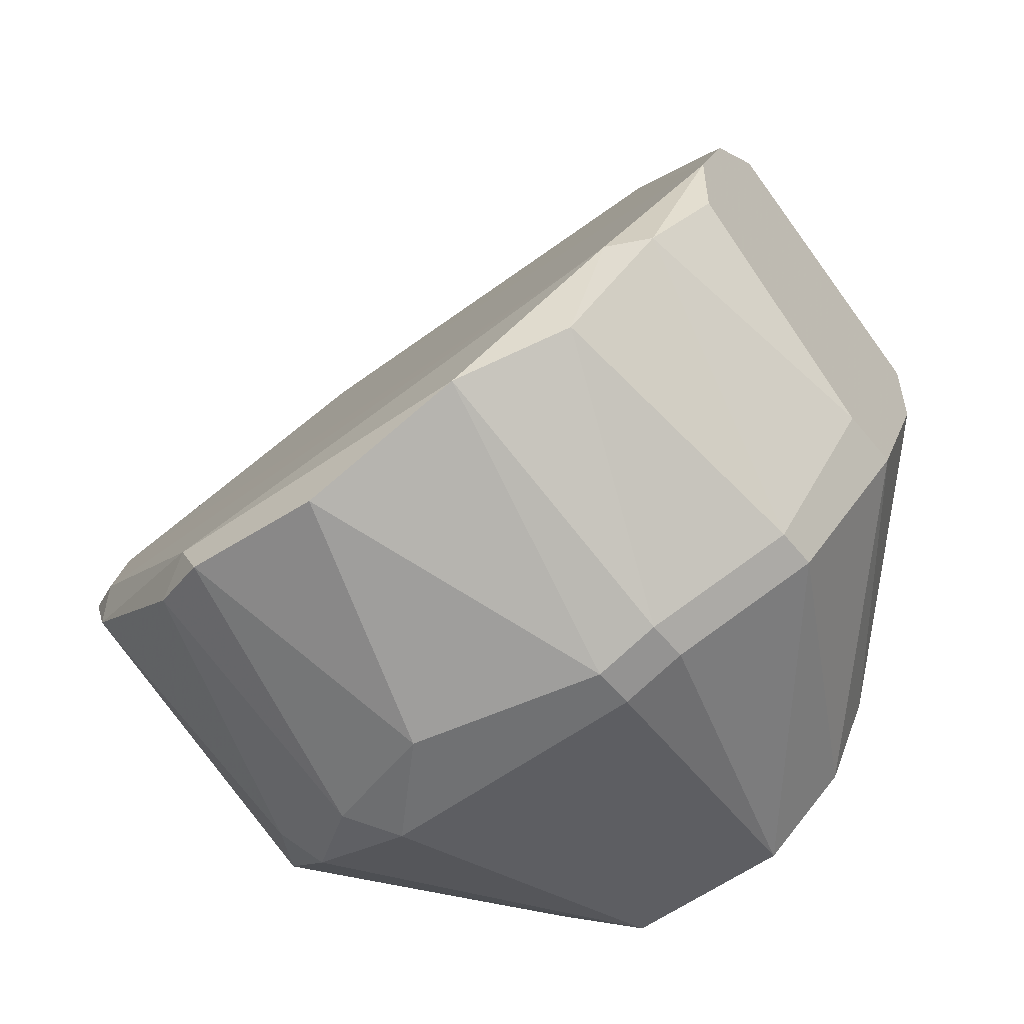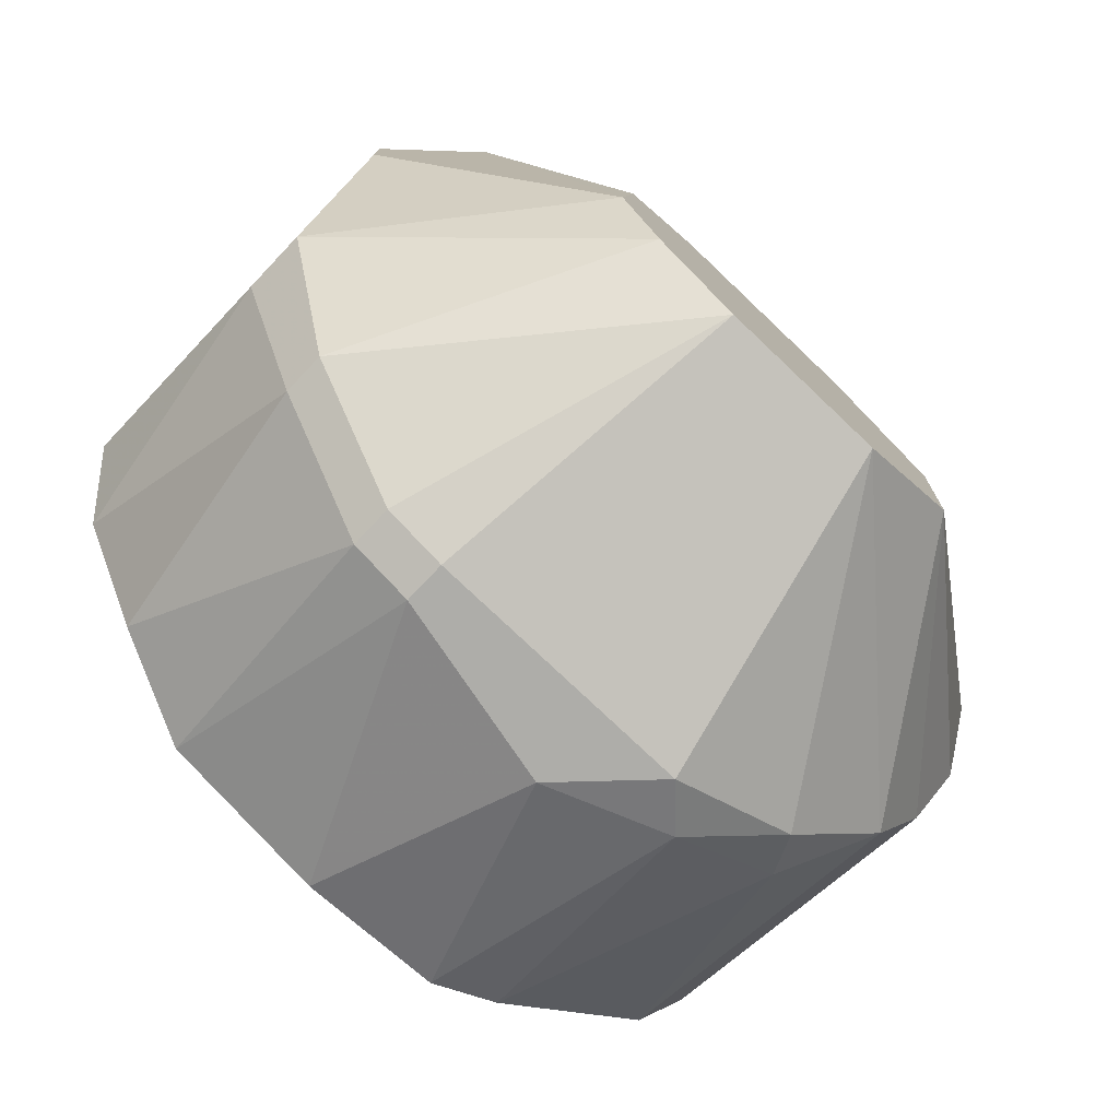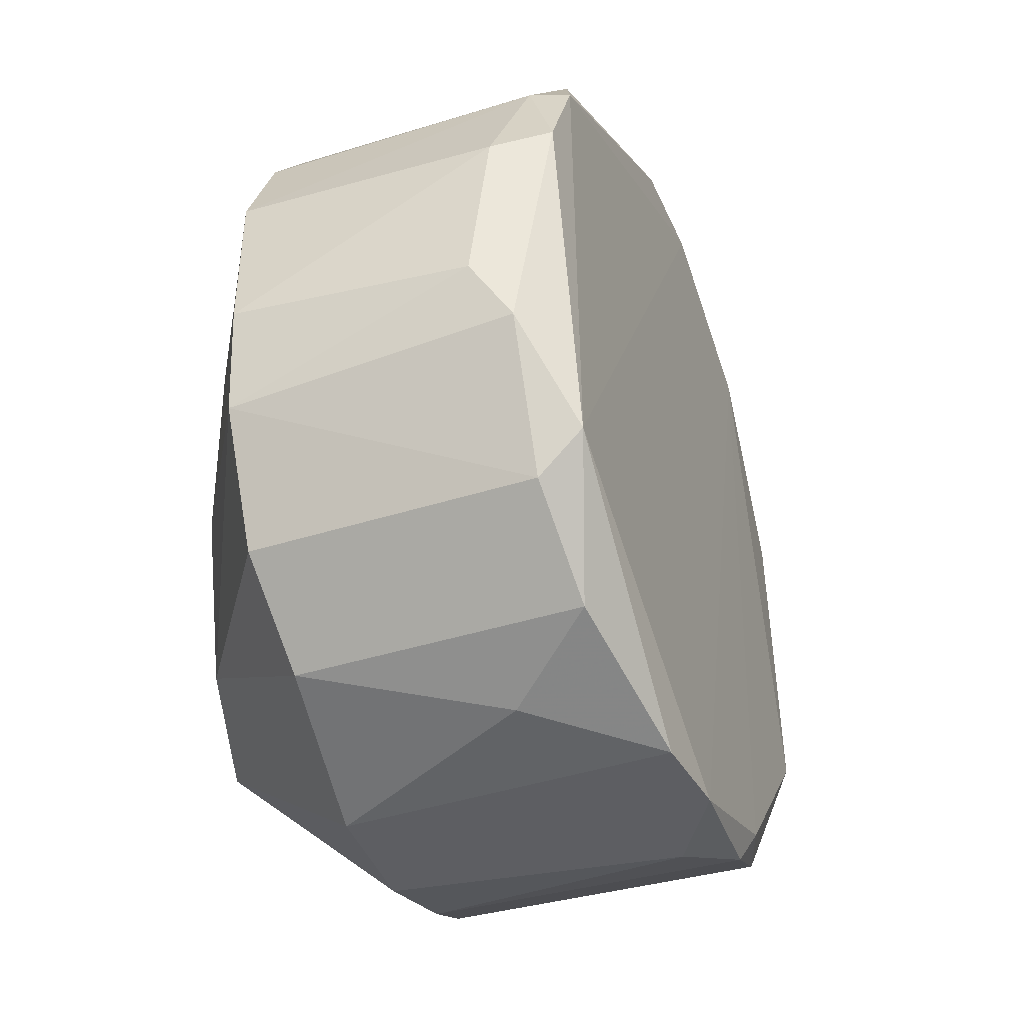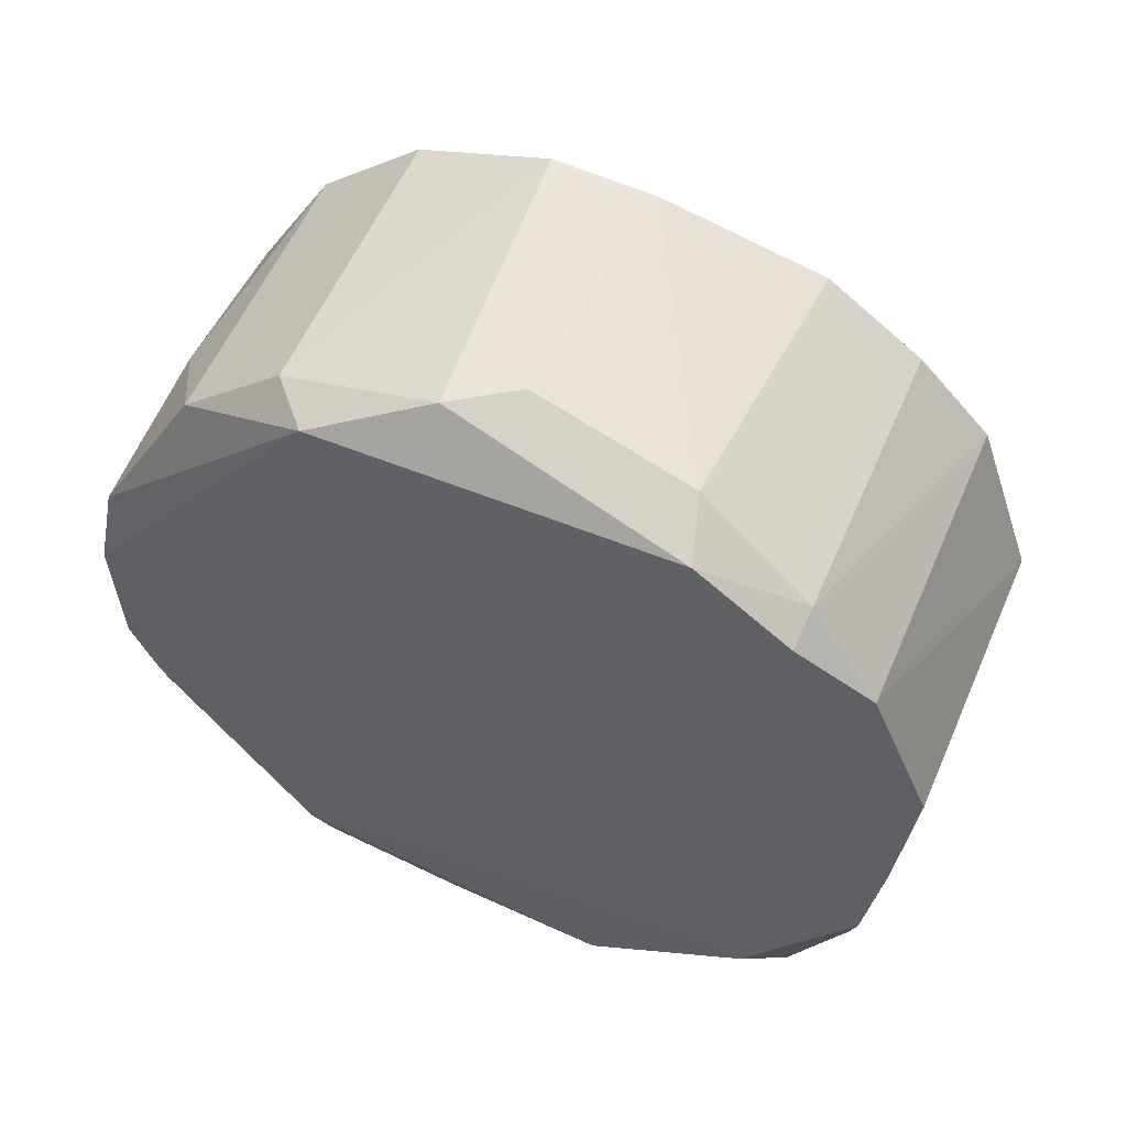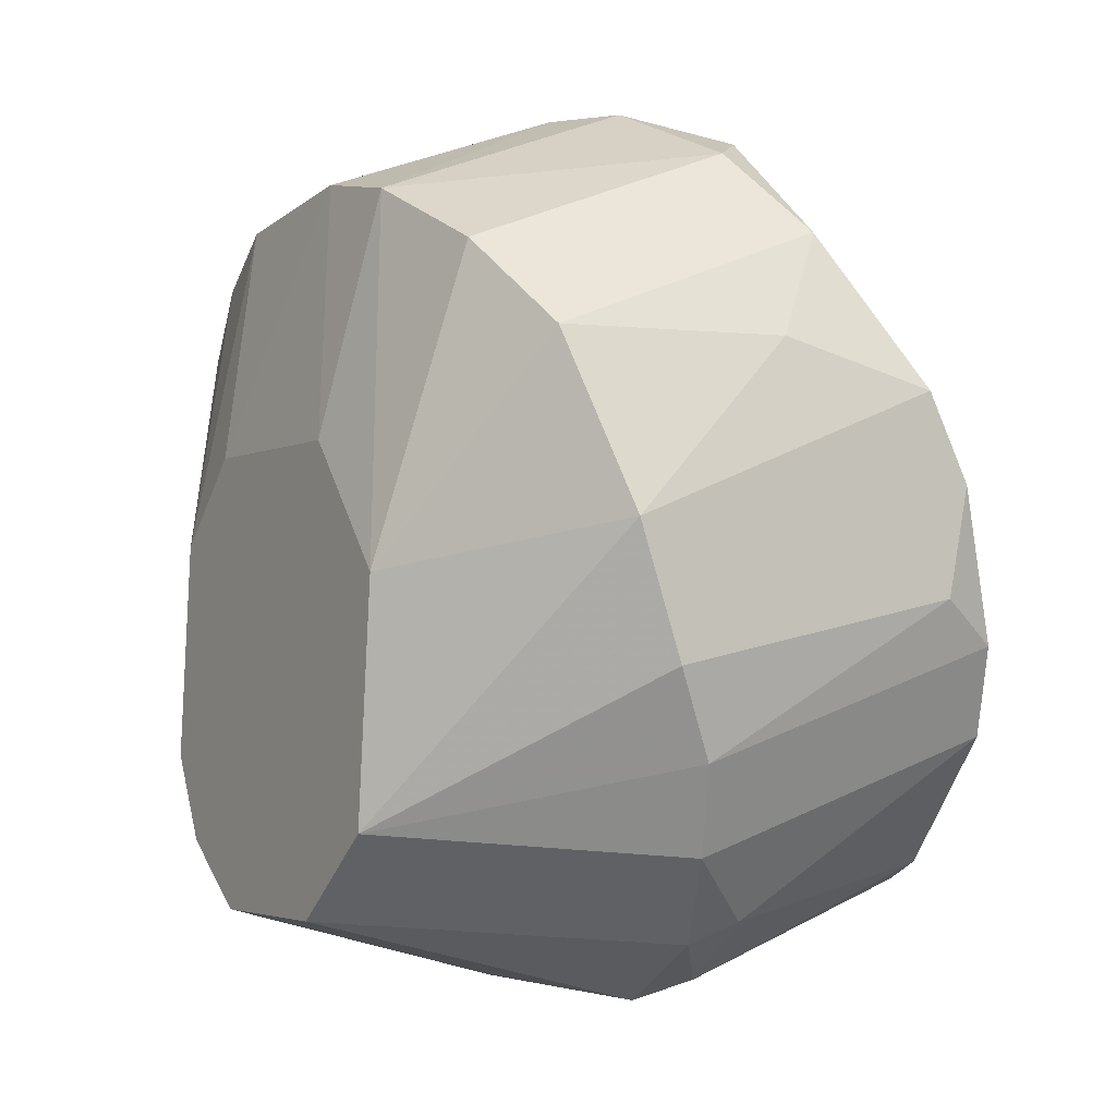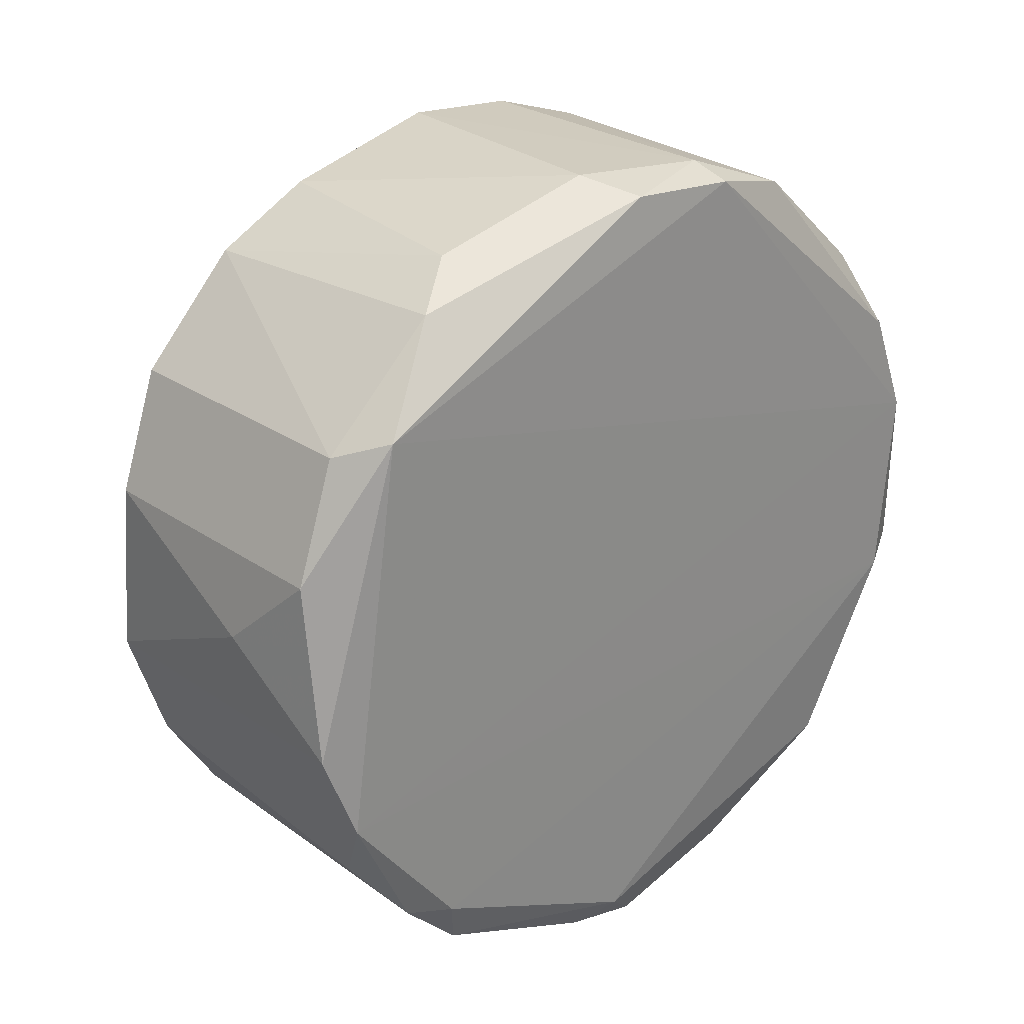
<metadata>
{"format":"obj","ext":"obj","renderer":"f3d","projection":"perspective","resolution":1024,"background":"white","views":[{"elev":-55.1,"azim":-51.8,"up":"+Z"},{"elev":-77.1,"azim":46.5,"up":"+Z"},{"elev":50.5,"azim":179.4,"up":"+Z"},{"elev":78.1,"azim":-65.5,"up":"+Z"},{"elev":-3.3,"azim":148.7,"up":"+Z"},{"elev":54.4,"azim":-135.6,"up":"+Z"}]}
</metadata>
<code>
v -0.02046 0.006098 0.02599
v -0.02046 0.02178 -0.007114
v -0.02046 -0.006101 0.000732
v -0.01959 -0.002615 -0.00537
v -0.01959 0.01306 0.02599
v -0.008261 0.006098 0.01205
v -0.008261 0.001741 -0.000143
v -0.008261 0.01916 0.006829
v -0.008261 0.01481 0.01205
v -0.008261 0.00697 -0.006244
v -0.008261 0.002613 0.008564
v -0.008261 0.01829 -0.002754
v -0.008261 0.003484 -0.003625
v -0.008261 0.01393 -0.006244
v -0.02307 0.002613 -0.008856
v -0.02307 0.01829 -0.008856
v -0.02307 0.005227 -0.00973
v -0.02307 0.005227 0.02599
v -0.03265 -0.002615 0.001602
v -0.03265 -0.000873 -0.002754
v -0.01262 0.02526 0.01553
v -0.03178 -0.004358 0.001602
v -0.03178 0.02526 0.003343
v -0.03178 0.02526 0.000732
v -0.02481 0.01306 -0.00973
v -0.02394 -0.002615 0.02163
v -0.02394 0.02003 0.02424
v -0.02394 0.00087 0.02424
v -0.02394 0.02526 0.01989
v -0.0283 0.02788 0.005959
v -0.0283 -0.006101 0.01292
v -0.03352 0.01916 -0.004496
v -0.02133 0.01655 -0.00973
v -0.02133 0.01567 0.02599
v -0.02133 -0.002615 -0.00537
v -0.02133 0.002613 -0.008856
v -0.02133 0.005227 -0.00973
v -0.02133 0.02701 0.01553
v -0.02568 -0.006101 0.01553
v -0.02916 0.02788 0.0103
v -0.01785 -0.006101 0.000732
v -0.01785 0.02701 -0.000143
v -0.03004 -0.006101 0.008564
v -0.03004 -0.006101 0.005085
v -0.0344 0.01655 -0.00537
v -0.0344 0.01046 -0.006244
v -0.0344 0.01742 -0.003625
v -0.0344 0.003484 -0.004496
v -0.0222 0.02178 0.02337
v -0.0222 0.00087 0.02424
v -0.0222 0.02265 -0.006244
v -0.01001 0.01655 0.02163
v -0.01001 0.005227 0.02163
v -0.01001 0.01219 0.0225
v -0.01436 0.02788 0.008564
v -0.01436 -0.006101 0.008564
v -0.01436 -0.006101 0.01205
v -0.02742 0.02788 0.01379
v -0.01872 0.02526 -0.003625
v -0.01175 -0.002615 0.01728
v -0.01087 0.02178 0.01902
v -0.01087 0.00087 0.01989
v -0.03091 0.02701 0.004214
v -0.01611 0.02788 0.003343
f 52 34 5
f 3 41 31
f 31 41 57
f 12 7 10
f 7 12 8
f 55 21 8
f 12 55 8
f 41 3 4
f 36 10 4
f 8 21 61
f 7 8 6
f 28 31 26
f 58 27 29
f 61 21 29
f 10 33 14
f 12 10 14
f 48 46 17
f 28 27 43
f 3 31 43
f 31 28 43
f 57 7 60
f 26 57 60
f 42 12 59
f 12 14 59
f 46 48 47
f 12 42 64
f 55 12 64
f 58 55 64
f 51 32 24
f 23 63 24
f 63 42 24
f 42 59 24
f 59 51 24
f 47 23 24
f 32 47 24
f 54 1 53
f 6 54 53
f 8 61 52
f 33 17 25
f 17 46 25
f 27 34 49
f 29 27 49
f 61 29 49
f 52 61 49
f 34 52 49
f 7 41 13
f 10 7 13
f 41 4 13
f 4 10 13
f 7 6 11
f 60 7 11
f 62 60 11
f 53 62 11
f 6 53 11
f 31 57 39
f 26 31 39
f 57 26 39
f 27 58 40
f 63 23 40
f 43 27 40
f 58 64 40
f 14 33 2
f 51 59 2
f 59 14 2
f 22 43 19
f 23 47 19
f 47 48 19
f 48 20 19
f 20 22 19
f 40 23 19
f 43 40 19
f 27 28 18
f 34 27 18
f 1 34 18
f 21 55 38
f 55 58 38
f 29 21 38
f 58 29 38
f 41 7 56
f 57 41 56
f 7 57 56
f 54 6 9
f 6 8 9
f 8 52 9
f 52 54 9
f 3 22 35
f 4 3 35
f 36 4 35
f 22 20 35
f 33 10 37
f 10 36 37
f 36 17 37
f 17 33 37
f 48 17 15
f 17 36 15
f 20 48 15
f 36 35 15
f 35 20 15
f 28 26 50
f 60 62 50
f 26 60 50
f 62 53 50
f 53 1 50
f 18 28 50
f 1 18 50
f 47 32 45
f 46 47 45
f 25 46 45
f 25 45 16
f 32 51 16
f 33 25 16
f 2 33 16
f 51 2 16
f 45 32 16
f 42 63 30
f 64 42 30
f 63 40 30
f 40 64 30
f 22 3 44
f 3 43 44
f 43 22 44
f 1 54 5
f 34 1 5
f 54 52 5

</code>
